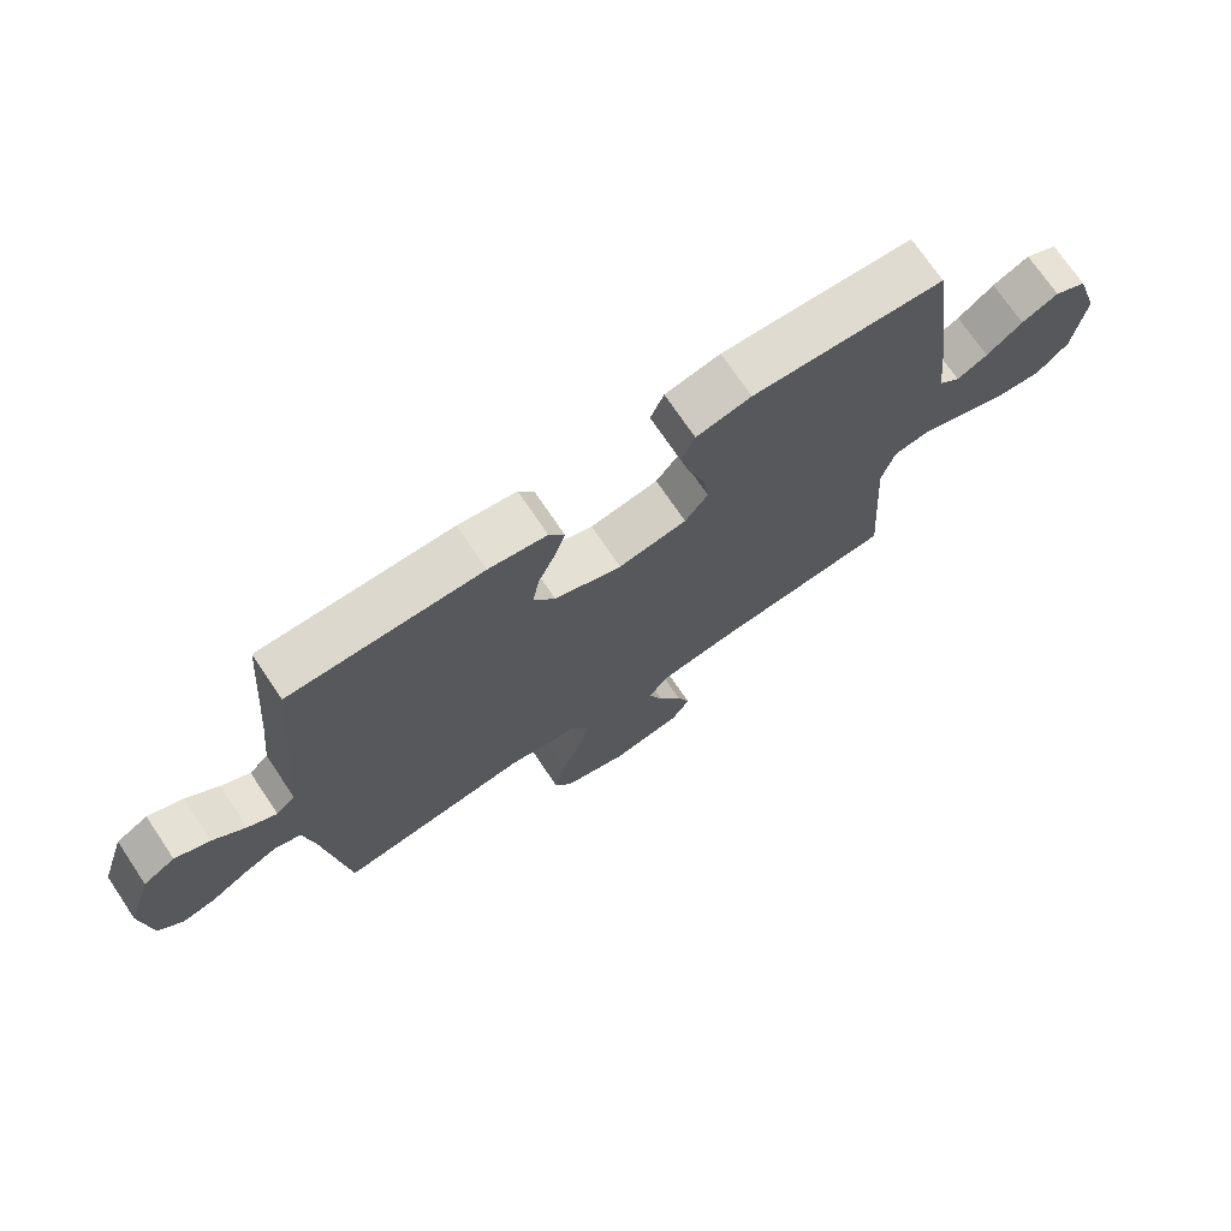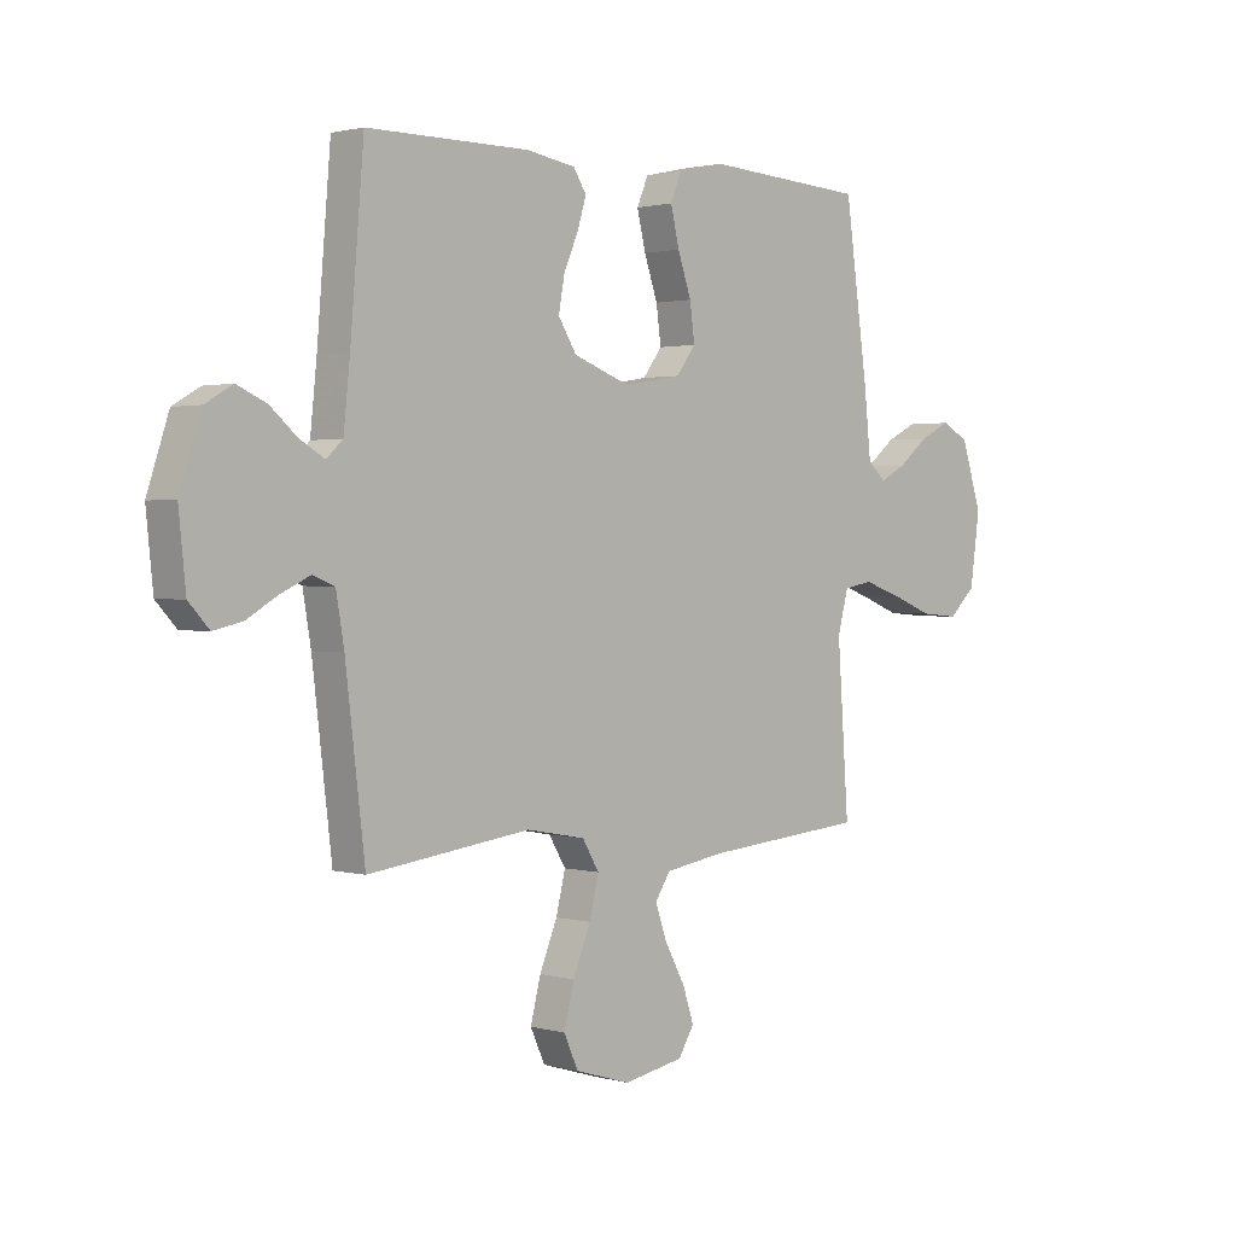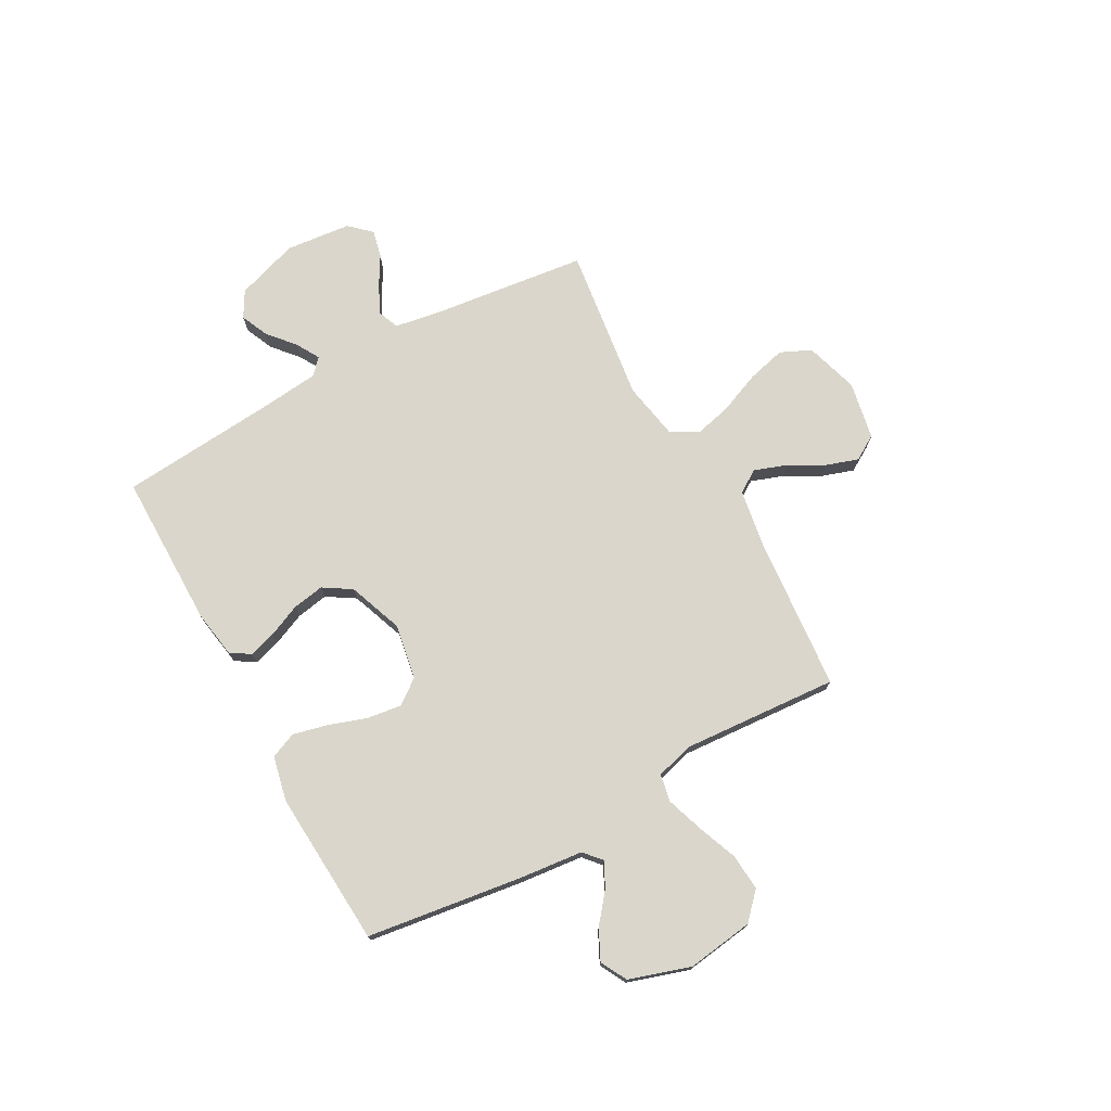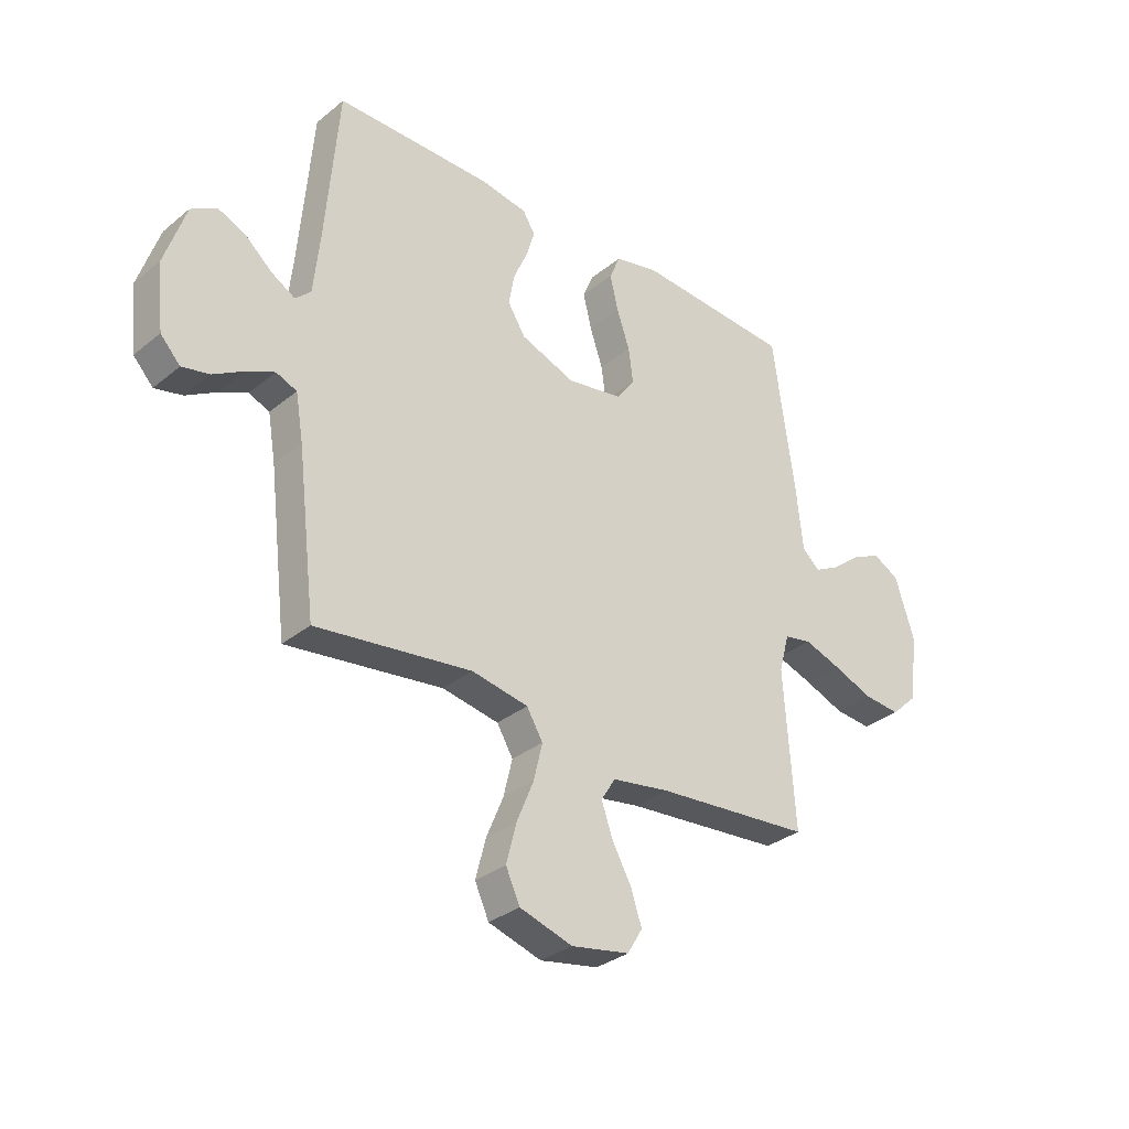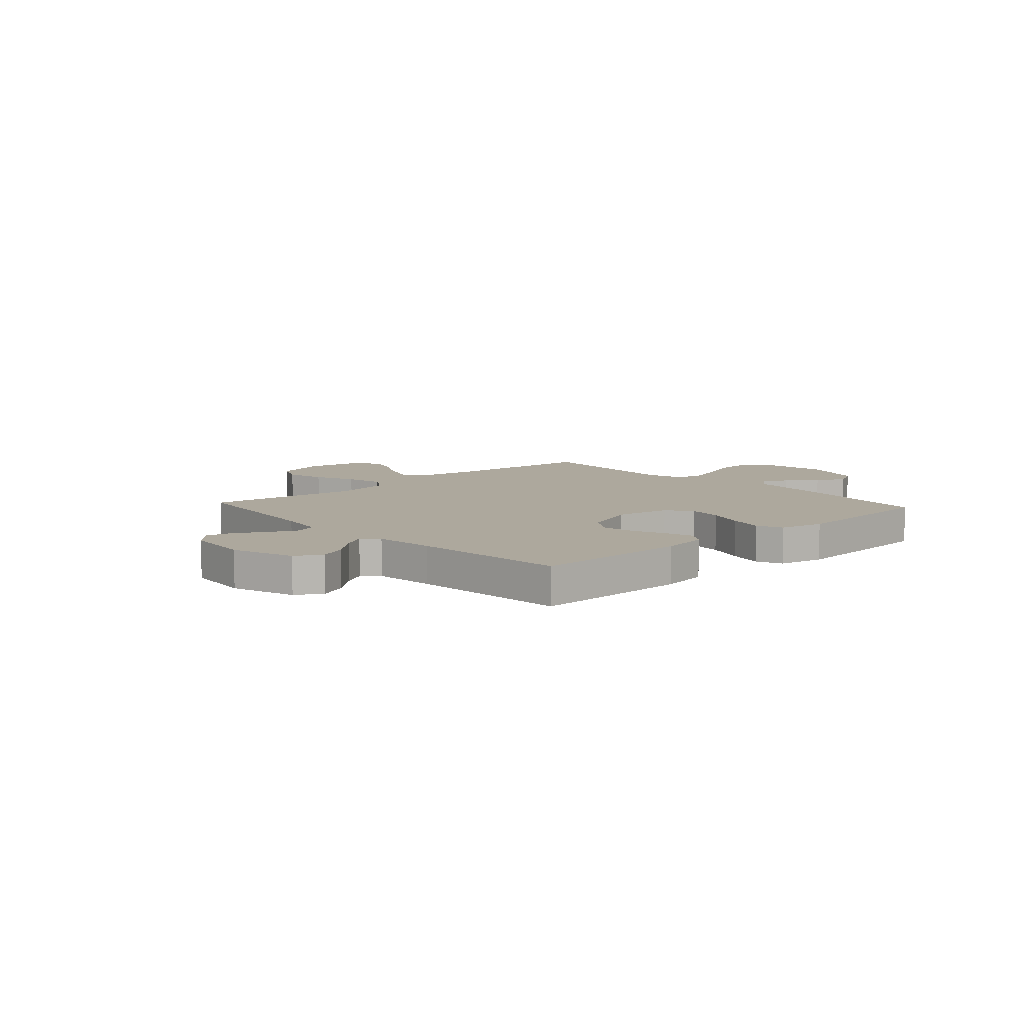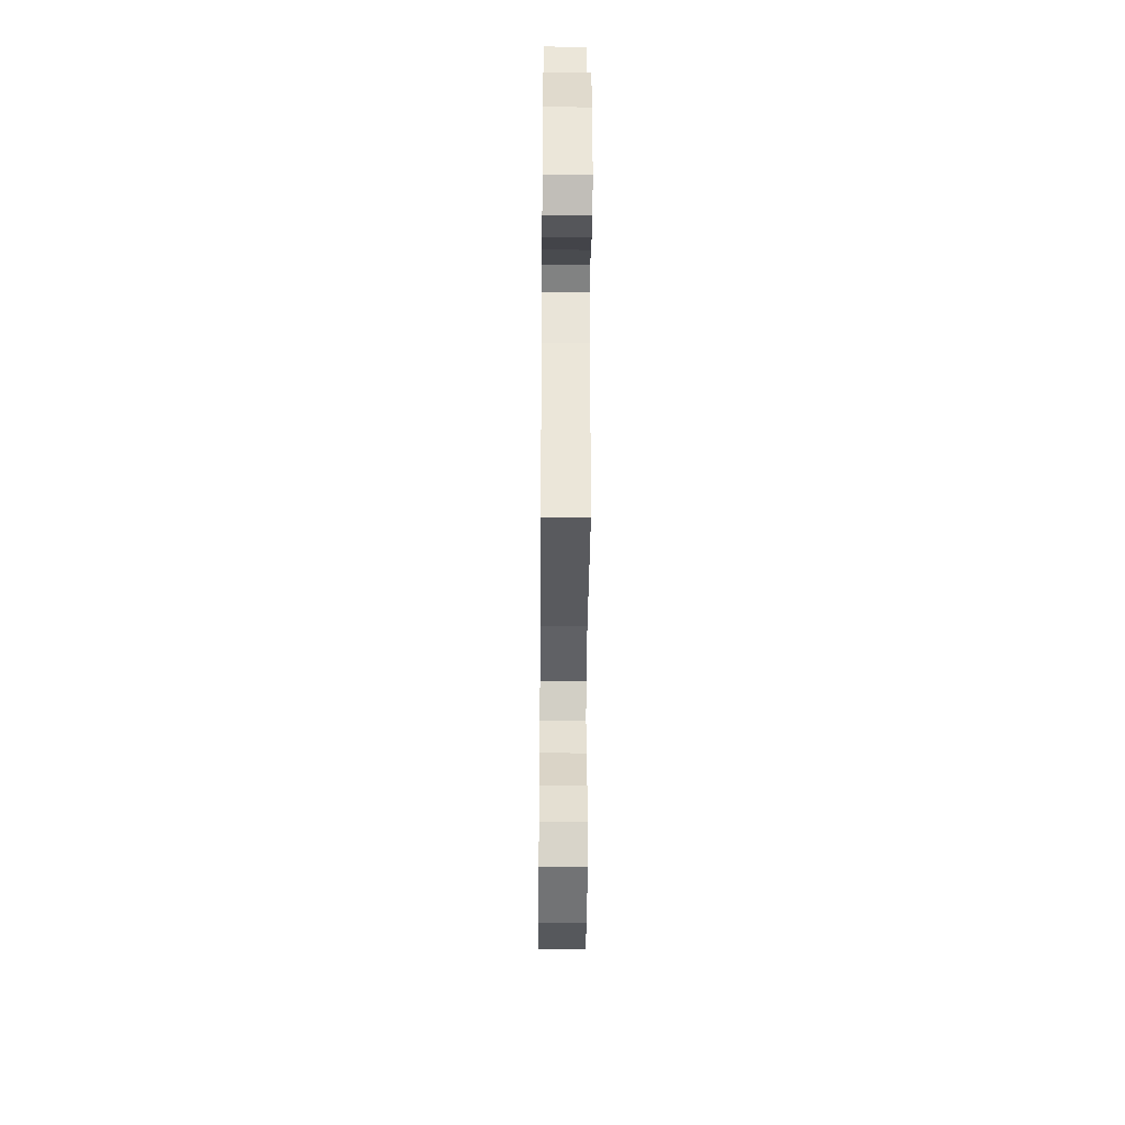
<metadata>
{"format":"obj","ext":"obj","renderer":"f3d","projection":"perspective","resolution":1024,"background":"white","views":[{"elev":72.5,"azim":-34.0,"up":"+Z"},{"elev":1.5,"azim":-45.2,"up":"+Z"},{"elev":74.1,"azim":61.1,"up":"+Y"},{"elev":-32.2,"azim":-41.6,"up":"+Z"},{"elev":8.7,"azim":-42.3,"up":"+Y"},{"elev":-38.8,"azim":-90.5,"up":"+Z"}]}
</metadata>
<code>
v 0.5 0.07 -0.5
v 0.2 0.07 -0.526
v 0.089 0.07 -0.544
v 0.061 0.07 -0.588
v 0.083 0.07 -0.65
v 0.12 0.07 -0.717
v 0.141 0.07 -0.78
v 0.112 0.07 -0.828
v 0 0.07 -0.849
v -0.102 0.07 -0.818
v -0.129 0.07 -0.759
v -0.11 0.07 -0.684
v -0.077 0.07 -0.604
v -0.06 0.07 -0.533
v -0.091 0.07 -0.481
v -0.2 0.07 -0.461
v -0.5 0.07 -0.5
v -0.536 0.07 -0.2
v -0.551 0.07 -0.112
v -0.591 0.07 -0.096
v -0.645 0.07 -0.121
v -0.703 0.07 -0.155
v -0.756 0.07 -0.167
v -0.794 0.07 -0.126
v -0.807 0.07 0
v -0.767 0.07 0.121
v -0.717 0.07 0.15
v -0.663 0.07 0.126
v -0.612 0.07 0.082
v -0.567 0.07 0.056
v -0.537 0.07 0.084
v -0.525 0.07 0.2
v -0.5 0.07 0.5
v -0.2 0.07 0.5
v -0.109 0.07 0.485
v -0.085 0.07 0.447
v -0.101 0.07 0.394
v -0.128 0.07 0.332
v -0.139 0.07 0.27
v -0.105 0.07 0.216
v 0 0.07 0.177
v 0.107 0.07 0.195
v 0.143 0.07 0.243
v 0.134 0.07 0.31
v 0.109 0.07 0.383
v 0.093 0.07 0.45
v 0.114 0.07 0.5
v 0.2 0.07 0.519
v 0.5 0.07 0.5
v 0.542 0.07 0.2
v 0.555 0.07 0.077
v 0.589 0.07 0.047
v 0.637 0.07 0.072
v 0.693 0.07 0.117
v 0.75 0.07 0.145
v 0.801 0.07 0.118
v 0.839 0.07 0
v 0.821 0.07 -0.129
v 0.771 0.07 -0.176
v 0.7 0.07 -0.17
v 0.623 0.07 -0.14
v 0.552 0.07 -0.116
v 0.499 0.07 -0.126
v 0.479 0.07 -0.2
v 0.5 0 -0.5
v 0.2 0 -0.526
v 0.089 0 -0.544
v 0.061 0 -0.588
v 0.083 0 -0.65
v 0.12 0 -0.717
v 0.141 0 -0.78
v 0.112 0 -0.828
v 0 0 -0.849
v -0.102 0 -0.818
v -0.129 0 -0.759
v -0.11 0 -0.684
v -0.077 0 -0.604
v -0.06 0 -0.533
v -0.091 0 -0.481
v -0.2 0 -0.461
v -0.5 0 -0.5
v -0.536 0 -0.2
v -0.551 0 -0.112
v -0.591 0 -0.096
v -0.645 0 -0.121
v -0.703 0 -0.155
v -0.756 0 -0.167
v -0.794 0 -0.126
v -0.807 0 0
v -0.767 0 0.121
v -0.717 0 0.15
v -0.663 0 0.126
v -0.612 0 0.082
v -0.567 0 0.056
v -0.537 0 0.084
v -0.525 0 0.2
v -0.5 0 0.5
v -0.2 0 0.5
v -0.109 0 0.485
v -0.085 0 0.447
v -0.101 0 0.394
v -0.128 0 0.332
v -0.139 0 0.27
v -0.105 0 0.216
v 0 0 0.177
v 0.107 0 0.195
v 0.143 0 0.243
v 0.134 0 0.31
v 0.109 0 0.383
v 0.093 0 0.45
v 0.114 0 0.5
v 0.2 0 0.519
v 0.5 0 0.5
v 0.542 0 0.2
v 0.555 0 0.077
v 0.589 0 0.047
v 0.637 0 0.072
v 0.693 0 0.117
v 0.75 0 0.145
v 0.801 0 0.118
v 0.839 0 0
v 0.821 0 -0.129
v 0.771 0 -0.176
v 0.7 0 -0.17
v 0.623 0 -0.14
v 0.552 0 -0.116
v 0.499 0 -0.126
v 0.479 0 -0.2
f 59 60 61
f 58 59 61
f 57 58 61
f 56 57 61
f 55 56 61
f 54 55 61
f 53 54 61
f 52 53 61 62
f 51 52 62 63
f 50 51 63
f 49 50 63
f 48 49 63
f 47 48 63
f 46 47 63
f 45 46 63
f 44 45 63
f 36 37 38
f 35 36 38
f 34 35 38
f 33 34 38
f 32 33 38
f 31 32 38 39
f 30 31 39 40
f 27 28 29
f 26 27 29
f 25 26 29
f 24 25 29
f 23 24 29
f 22 23 29
f 21 22 29
f 20 21 29 30
f 30 40 41
f 20 30 41
f 19 20 41
f 16 17 18
f 19 41 42
f 18 19 42
f 16 18 42
f 15 16 42
f 11 12 13
f 10 11 13
f 9 10 13
f 8 9 13
f 7 8 13
f 6 7 13
f 5 6 13
f 4 5 13 14
f 64 1 2
f 64 2 3
f 43 44 63 64
f 43 64 3
f 15 42 43
f 14 15 43
f 4 14 43
f 3 4 43
f 125 124 123
f 125 123 122
f 125 122 121
f 125 121 120
f 125 120 119
f 125 119 118
f 125 118 117
f 126 125 117 116
f 127 126 116 115
f 127 115 114
f 127 114 113
f 127 113 112
f 127 112 111
f 127 111 110
f 127 110 109
f 127 109 108
f 102 101 100
f 102 100 99
f 102 99 98
f 102 98 97
f 102 97 96
f 103 102 96 95
f 104 103 95 94
f 93 92 91
f 93 91 90
f 93 90 89
f 93 89 88
f 93 88 87
f 93 87 86
f 93 86 85
f 94 93 85 84
f 105 104 94
f 105 94 84
f 105 84 83
f 82 81 80
f 106 105 83
f 106 83 82
f 106 82 80
f 106 80 79
f 77 76 75
f 77 75 74
f 77 74 73
f 77 73 72
f 77 72 71
f 77 71 70
f 77 70 69
f 78 77 69 68
f 66 65 128
f 67 66 128
f 128 127 108 107
f 67 128 107
f 107 106 79
f 107 79 78
f 107 78 68
f 107 68 67
f 1 65 66 2
f 2 66 67 3
f 3 67 68 4
f 4 68 69 5
f 5 69 70 6
f 6 70 71 7
f 7 71 72 8
f 8 72 73 9
f 9 73 74 10
f 10 74 75 11
f 11 75 76 12
f 12 76 77 13
f 13 77 78 14
f 14 78 79 15
f 15 79 80 16
f 16 80 81 17
f 17 81 82 18
f 18 82 83 19
f 19 83 84 20
f 20 84 85 21
f 21 85 86 22
f 22 86 87 23
f 23 87 88 24
f 24 88 89 25
f 25 89 90 26
f 26 90 91 27
f 27 91 92 28
f 28 92 93 29
f 29 93 94 30
f 30 94 95 31
f 31 95 96 32
f 32 96 97 33
f 33 97 98 34
f 34 98 99 35
f 35 99 100 36
f 36 100 101 37
f 37 101 102 38
f 38 102 103 39
f 39 103 104 40
f 40 104 105 41
f 41 105 106 42
f 42 106 107 43
f 43 107 108 44
f 44 108 109 45
f 45 109 110 46
f 46 110 111 47
f 47 111 112 48
f 48 112 113 49
f 49 113 114 50
f 50 114 115 51
f 51 115 116 52
f 52 116 117 53
f 53 117 118 54
f 54 118 119 55
f 55 119 120 56
f 56 120 121 57
f 57 121 122 58
f 58 122 123 59
f 59 123 124 60
f 60 124 125 61
f 61 125 126 62
f 62 126 127 63
f 63 127 128 64
f 64 128 65 1

</code>
